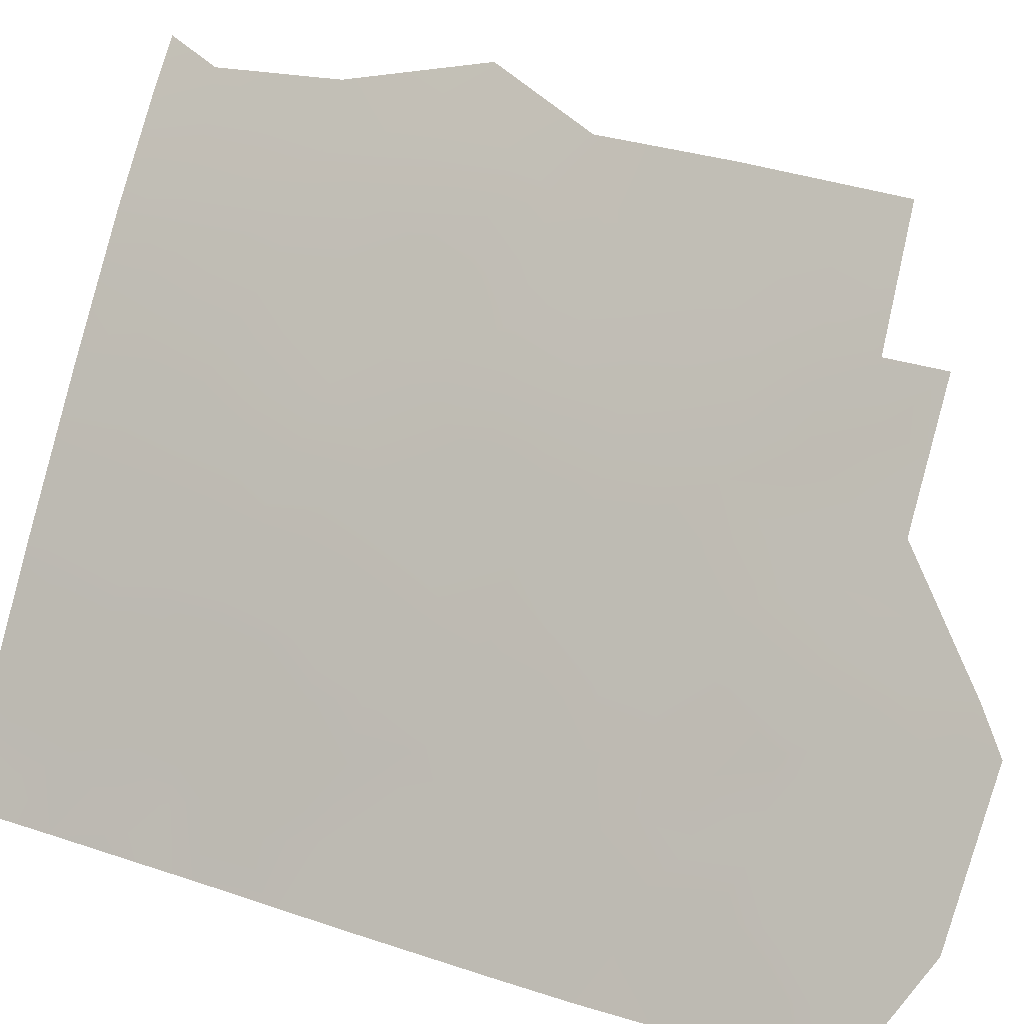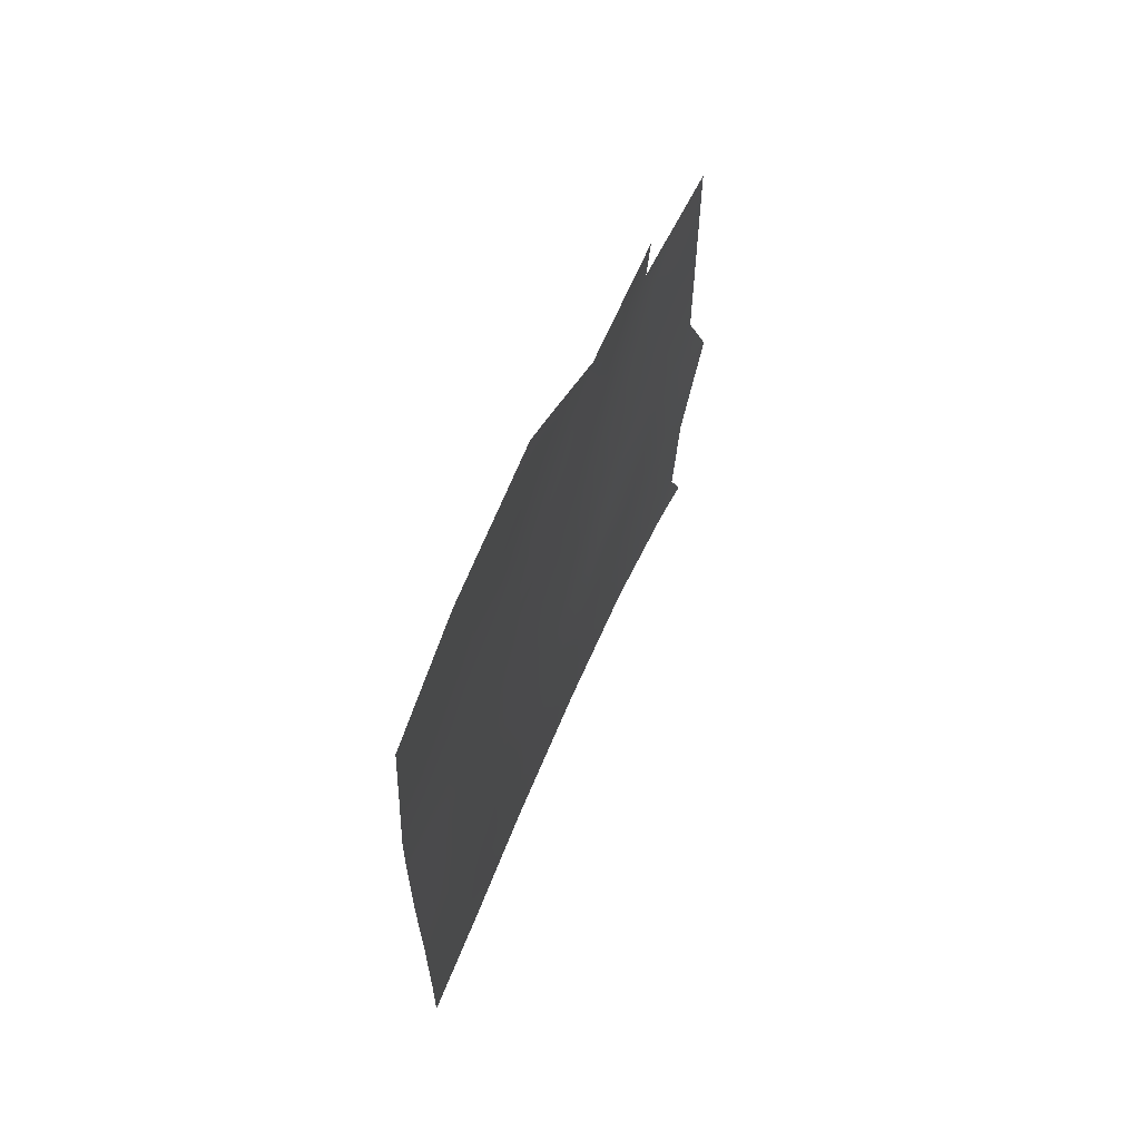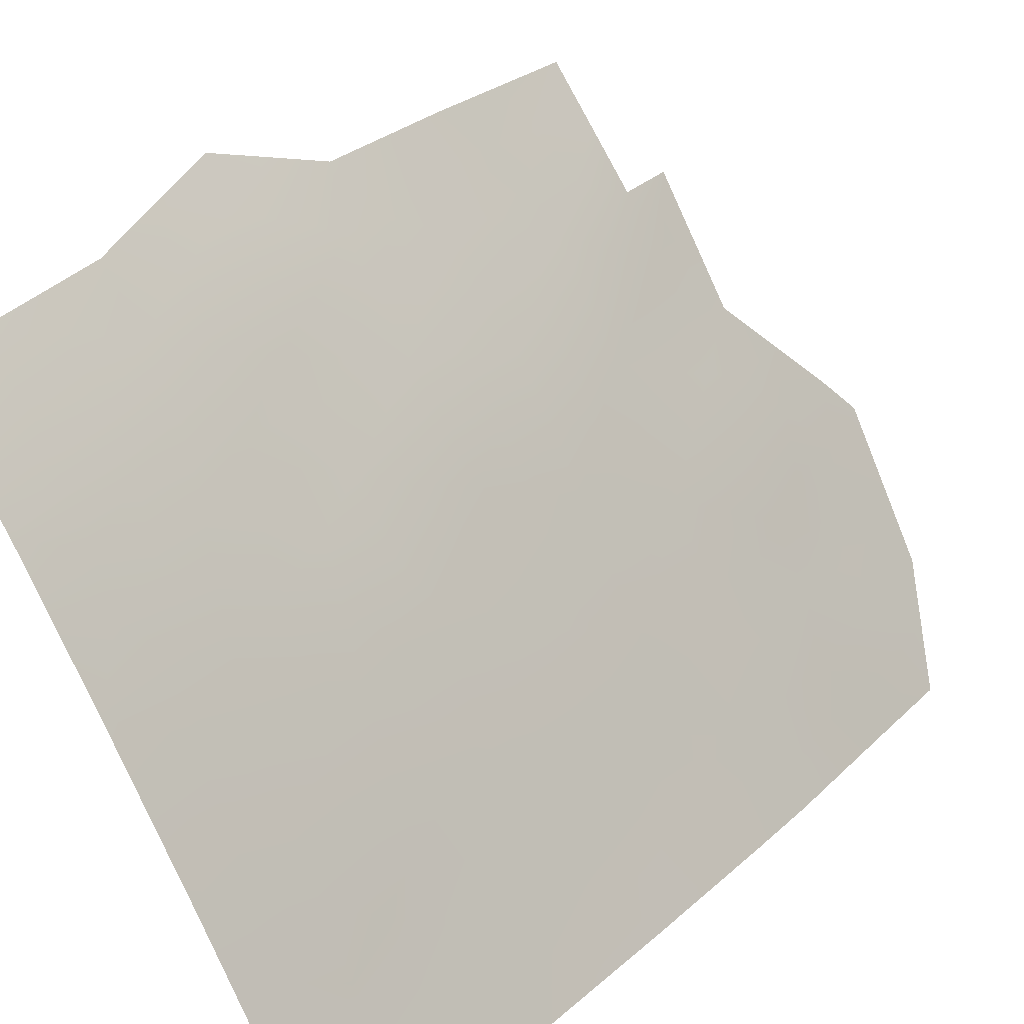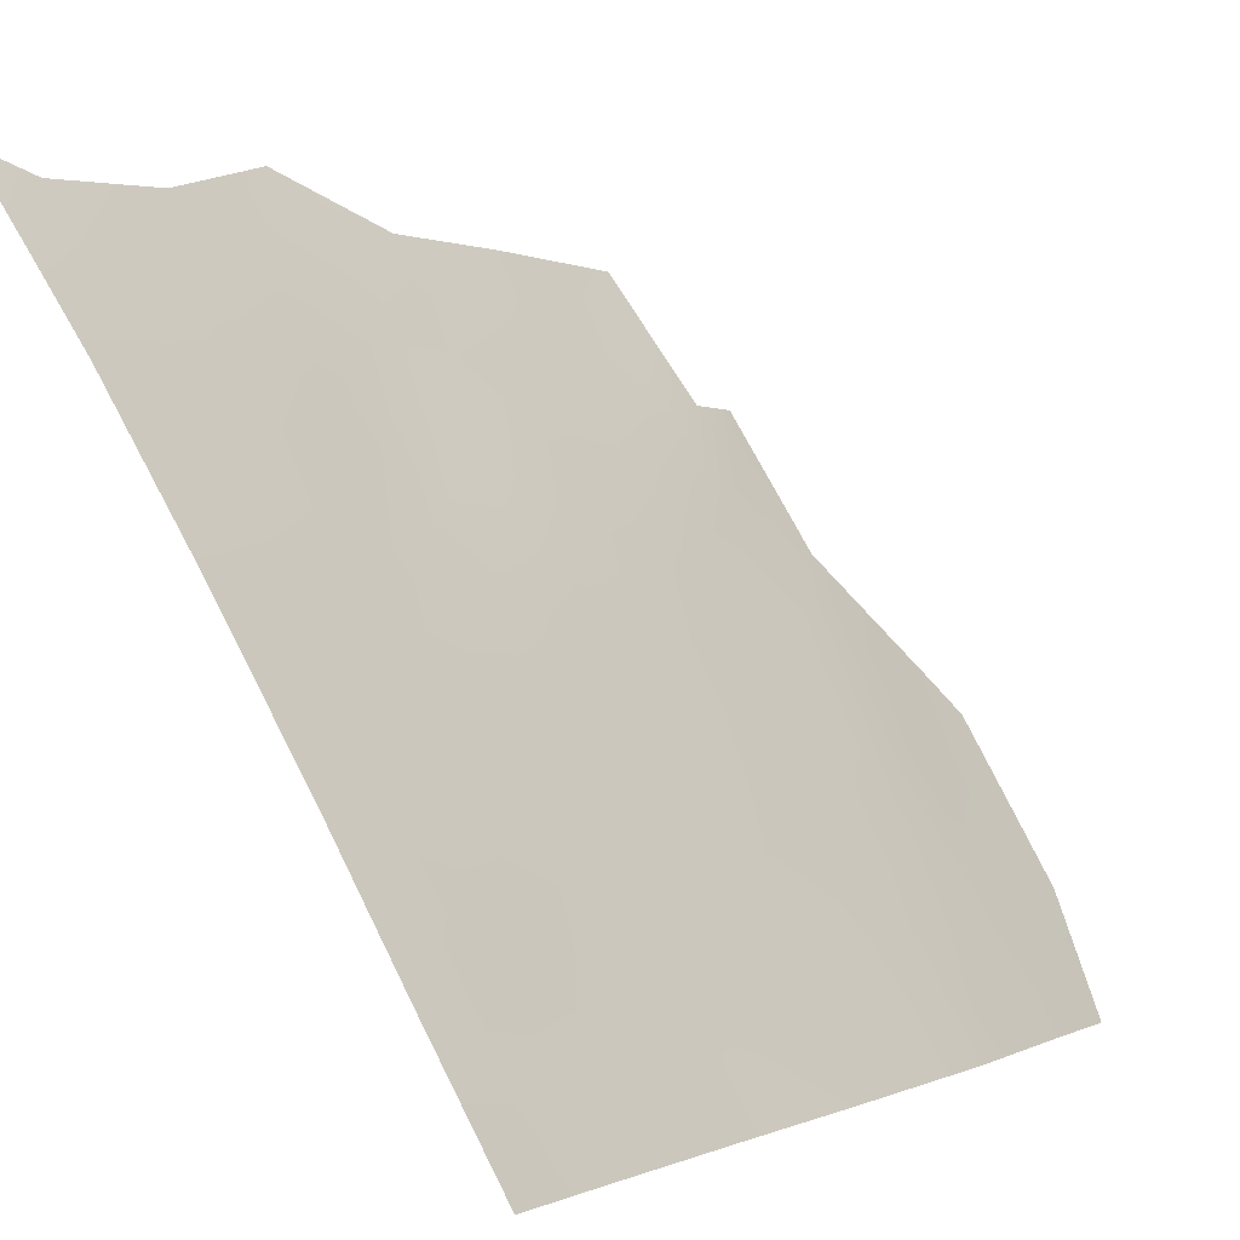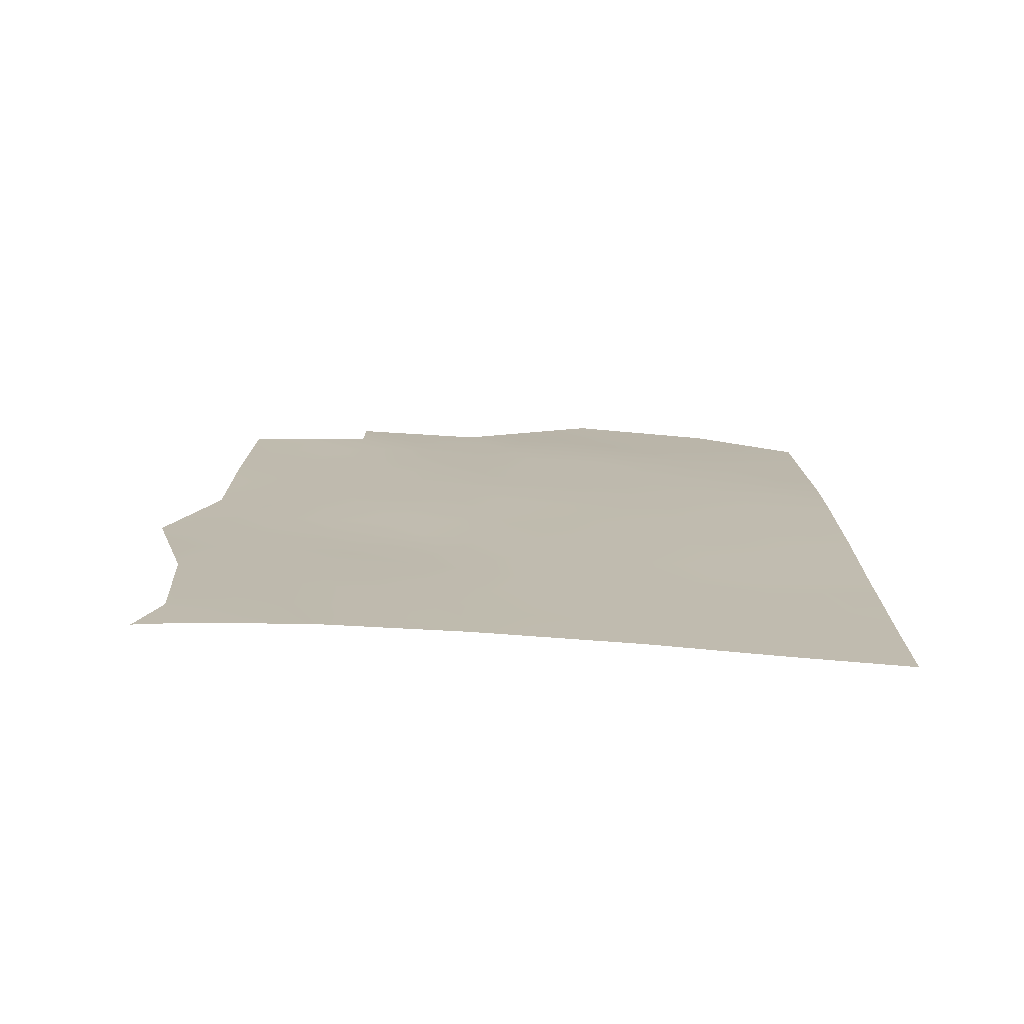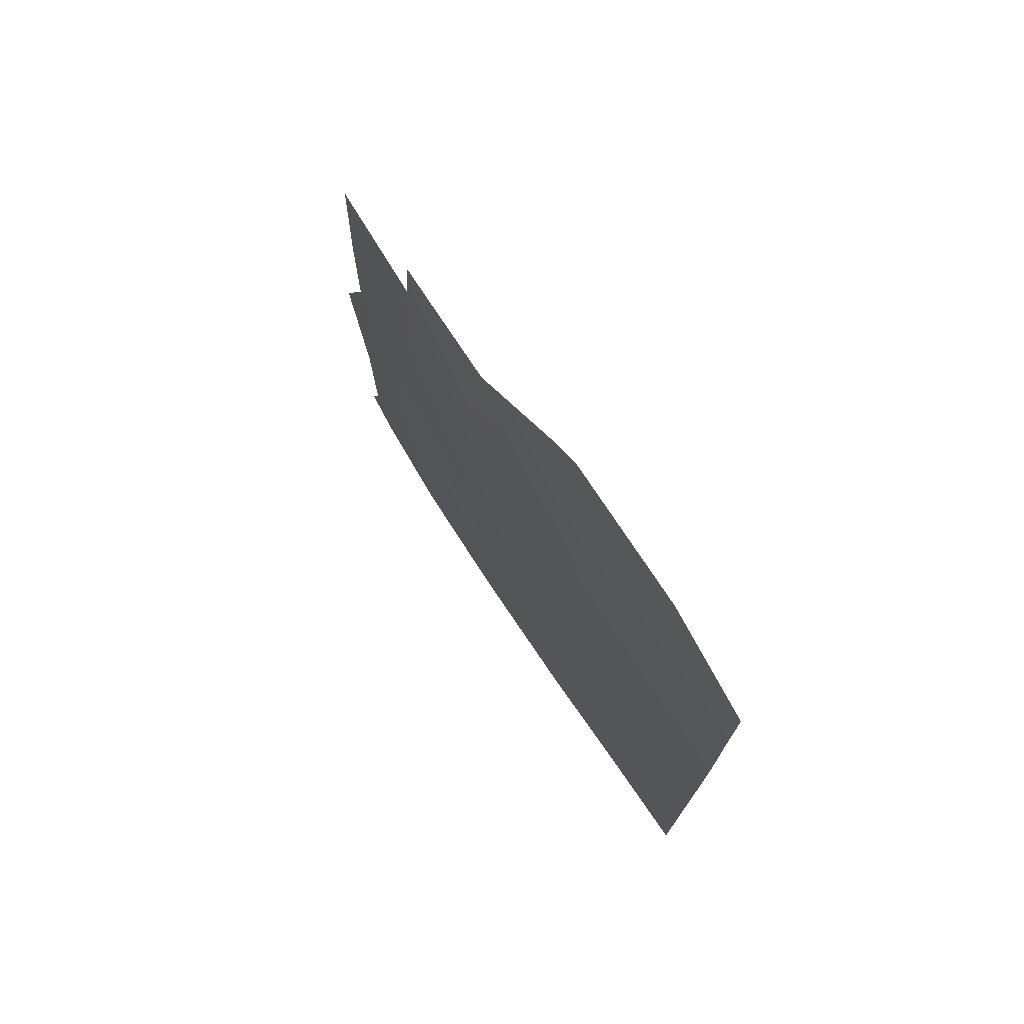
<metadata>
{"format":"obj","ext":"obj","renderer":"f3d","projection":"perspective","resolution":1024,"background":"white","views":[{"elev":27.1,"azim":-61.9,"up":"+Y"},{"elev":65.4,"azim":-9.6,"up":"+Z"},{"elev":32.4,"azim":-140.2,"up":"+Y"},{"elev":1.2,"azim":-148.8,"up":"+Y"},{"elev":-74.0,"azim":-126.4,"up":"+Z"},{"elev":74.7,"azim":-66.1,"up":"+Z"}]}
</metadata>
<code>
v -70.51 38.57 -37.86
v -71.12 37.7 -39.53
v -74.56 32.13 -37.16
v -73.37 34.32 -46.46
v -71.69 36.65 -36.91
v -72.78 35.06 -37.73
v -73.65 33.84 -43.1
v -73.5 33.97 -39.64
v -75.57 30.72 -46.54
v -72.24 36.1 -46
v -71.6 37.13 -47.63
v -74.97 31.7 -48.39
v -74.5 32.5 -50
v -73.88 33.52 -48.31
v -73.58 33.61 -36.31
v -70.08 39.21 -41.54
v -73.05 34.75 -41.4
v -74.22 32.88 -41.31
v -72.94 34.51 -35.01
v -69.81 39.75 -48.93
v -71.85 36.64 -41.28
v -74.69 32.14 -43.05
v -74.65 32.21 -44.85
v -73.41 34.31 -50
v -75.56 30.72 -40.99
v -72.26 35.94 -39.65
v -75.44 30.72 -37.57
v -75.56 30.72 -45.87
v -75.58 30.72 -43.39
v -70.28 38.96 -43.13
v -72.01 36.54 -50
v -69.79 39.68 -44.93
v -71.17 37.69 -45.58
v -70.43 38.84 -46.99
v -75.54 30.72 -39.76
v -69.2 40.45 -42.79
v -69.27 40.49 -49.08
v -69.55 40.12 -50
v -69.03 40.78 -50
v -70.68 38.56 -50
v -75.58 30.72 -48.37
v -69.22 40.42 -40.58
v -69.25 40.34 -38
v -72.53 35.61 -43.05
v -75.59 30.72 -50
v -68.73 41.09 -44.63
v -75.37 30.72 -36.02
v -74.34 32.3 -35.16
v -69.16 40.59 -46.93
v -70.46 38.55 -36.91
v -72.61 35.06 -35.46
v -74.69 32.05 -39.31
v -70.64 38.43 -41.34
v -70.05 39.23 -39.59
v -72.98 34.92 -44.68
v -74.51 32.43 -46.6
v -71.42 37.34 -43.04
v -72.71 35.4 -48.06
v -74.08 33.15 -44.79
v -70.99 37.79 -37.55
v -72.8 35.23 -46.28
v -72.62 35.5 -45.33
v -73.16 34.64 -45.55
v -72.28 35.76 -37.11
v -72.15 35.86 -36.19
v -72.69 35.06 -36.58
v -74.06 32.98 -37.82
v -74.64 32.07 -38.2
v -74.27 32.71 -38.75
v -73.13 34.53 -38.75
v -73.42 34.02 -37.88
v -73.74 33.55 -38.76
v -75.08 31.51 -46.55
v -75.24 31.25 -47.47
v -74.73 32.09 -47.49
v -75.57 30.72 -47.45
v -74.72 32.13 -49.21
v -74.18 33.03 -49.18
v -74.43 32.61 -48.37
v -73.64 33.8 -41.38
v -73.28 34.36 -40.53
v -73.88 33.39 -40.48
v -73.64 33.41 -35.09
v -73.97 32.94 -35.87
v -73.14 34.27 -35.87
v -74.4 32.62 -43.92
v -73.87 33.49 -43.93
v -74.18 32.96 -43.06
v -73.96 33.4 -50
v -73.62 33.95 -49.14
v -75.57 30.72 -42.19
v -75.15 31.4 -43.06
v -74.47 32.48 -42.17
v -75.11 31.45 -41.4
v -72.39 35.92 -48.97
v -73.02 34.92 -49.06
v -72.71 35.43 -50
v -72.51 35.52 -38.76
v -72.88 34.96 -39.66
v -72.66 35.34 -40.52
v -75.57 30.72 -44.63
v -75.15 31.4 -45.16
v -74.92 31.77 -45.8
v -74.11 33 -39.58
v -74.49 32.42 -40.35
v -70.85 38.16 -43.11
v -70.46 38.69 -42.24
v -71.05 37.86 -42.17
v -70.37 38.84 -45.03
v -70.06 39.29 -44.02
v -70.62 38.48 -44.08
v -71.67 36.95 -45.72
v -71.91 36.64 -46.79
v -71.35 37.46 -46.55
v -71.02 37.98 -47.24
v -70.74 38.34 -46.08
v -75.49 30.72 -38.67
v -75.15 31.32 -39.39
v -75.08 31.36 -38.48
v -72.05 36.3 -40.46
v -72.45 35.71 -41.34
v -68.96 40.77 -43.71
v -69.5 40.06 -43.87
v -69.23 40.42 -44.8
v -73.95 33.37 -46.56
v -73.73 33.73 -45.64
v -74.3 32.79 -45.7
v -69.82 39.68 -46.9
v -70.14 39.27 -47.86
v -75 31.6 -40.22
v -73.3 34.46 -48.21
v -73.2 34.29 -36.95
v -73.67 33.55 -37.17
v -70.37 38.96 -48.95
v -70.98 38.08 -49.05
v -73.94 33.34 -42.22
v -69.65 39.8 -40.04
v -69.23 40.38 -39.29
v -69.7 39.71 -38.93
v -71.64 36.99 -42.14
v -72.21 36.09 -42.17
v -71.97 36.48 -43.02
v -72.8 35.17 -42.24
v -70.11 39.34 -50
v -69.21 40.54 -48
v -75.58 30.72 -49.19
v -75.24 31.27 -49.21
v -75.05 31.61 -50
v -71.17 37.68 -44
v -71.73 36.87 -43.91
v -71.41 37.33 -44.81
v -69.76 39.68 -43.13
v -74.85 31.51 -35.59
v -74.96 31.43 -36.54
v -74.46 32.2 -36.17
v -75.41 30.72 -36.79
v -75.03 31.39 -37.46
v -73.38 34.25 -42.26
v -70.18 39.06 -40.53
v -71.91 36.44 -38.78
v -68.94 40.84 -45.78
v -69.5 40.1 -45.89
v -72.27 36.03 -43.87
v -70.25 38.94 -38.76
v -69.88 39.46 -37.93
v -71.08 37.6 -36.91
v -73.52 34.05 -44.75
v -73.32 34.38 -43.92
v -73.61 33.94 -47.4
v -74.18 33 -47.48
v -70.11 39.26 -45.97
v -72.14 36.29 -47.87
v -71.82 36.8 -48.73
v -70.54 38.53 -39.58
v -75 31.64 -44.01
v -72.07 36.36 -44.87
v -69.21 40.44 -41.69
v -72.78 35.23 -43.87
v -72.53 35.63 -44.54
v -71.34 37.55 -50
v -71.49 37.31 -49.23
v -71.25 37.54 -41.27
v -73.09 34.73 -43.09
v -70.86 38.1 -40.42
v -71.46 37.21 -40.4
v -72.46 35.78 -47.04
v -73.03 34.88 -47.25
v -69.81 39.61 -42.26
v -74.05 32.89 -36.75
v -71.28 37.62 -48.29
v -70.71 38.45 -48
v -71.67 36.84 -39.59
v -72.11 36.07 -37.87
v -74.94 31.72 -42.21
v -70.89 38.01 -38.58
v -74.71 32.09 -41.24
v -70.87 38.11 -44.97
v -69.65 39.82 -41.23
v -71.56 36.91 -37.85
v -71.33 37.32 -38.51
v -69.54 40.1 -48.04
f 61 62 63
f 199 5 193
f 65 66 64
f 67 68 69
f 70 71 72
f 73 74 75
f 9 76 74
f 77 78 79
f 80 81 82
f 83 84 15
f 86 87 88
f 89 90 78
f 91 92 194
f 93 196 194
f 95 96 97
f 98 70 99
f 81 100 99
f 101 102 175
f 28 103 102
f 82 104 105
f 72 69 104
f 106 107 108
f 109 110 111
f 112 113 114
f 115 116 114
f 117 118 119
f 120 100 121
f 122 123 124
f 125 126 127
f 128 129 201
f 37 38 39
f 96 131 90
f 71 132 133
f 88 136 93
f 137 138 139
f 140 141 142
f 121 143 141
f 144 20 134
f 20 37 201
f 45 147 146
f 148 77 147
f 149 150 151
f 152 110 123
f 153 154 155
f 156 157 154
f 80 136 158
f 160 193 98
f 161 124 162
f 150 142 163
f 164 139 165
f 166 5 199
f 87 167 168
f 169 125 170
f 109 116 171
f 172 95 173
f 195 174 164
f 66 85 132
f 151 176 112
f 163 178 179
f 162 171 128
f 180 135 181
f 170 75 79
f 108 182 140
f 159 198 137
f 183 143 158
f 184 159 174
f 184 185 182
f 126 63 167
f 113 186 172
f 179 62 176
f 183 168 178
f 187 186 61
f 107 188 16
f 84 155 189
f 106 149 111
f 115 190 191
f 187 169 131
f 191 134 129
f 189 67 133
f 190 173 181
f 103 127 23
f 86 175 23
f 157 119 68
f 130 94 196
f 120 185 192
f 1 50 60
f 4 61 63
f 61 10 62
f 63 62 55
f 193 64 6
f 5 65 64
f 65 51 66
f 64 66 6
f 67 3 68
f 69 68 52
f 8 70 72
f 70 6 71
f 72 71 67
f 56 73 75
f 73 9 74
f 75 74 12
f 41 74 76
f 74 41 12
f 12 77 79
f 77 13 78
f 79 78 14
f 18 80 82
f 80 17 81
f 82 81 8
f 19 83 85
f 83 48 84
f 85 83 15
f 22 86 88
f 86 59 87
f 88 87 7
f 13 89 78
f 89 24 90
f 78 90 14
f 25 91 94
f 91 29 92
f 94 91 194
f 93 18 196
f 31 95 97
f 95 58 96
f 97 96 24
f 26 98 99
f 98 6 70
f 99 70 8
f 8 81 99
f 81 17 100
f 99 100 26
f 29 101 175
f 101 28 102
f 175 102 23
f 28 73 103
f 73 56 103
f 102 103 23
f 18 82 105
f 82 8 104
f 105 104 52
f 8 72 104
f 72 67 69
f 104 69 52
f 57 106 108
f 106 30 107
f 108 107 53
f 109 32 110
f 111 110 30
f 112 10 113
f 11 115 114
f 115 34 116
f 114 116 33
f 27 117 119
f 117 35 118
f 119 118 52
f 21 120 121
f 120 26 100
f 121 100 17
f 46 122 124
f 122 36 123
f 124 123 32
f 56 125 127
f 125 4 126
f 127 126 59
f 49 128 201
f 128 34 129
f 201 129 20
f 35 130 118
f 24 96 90
f 96 58 131
f 90 131 14
f 67 71 133
f 71 6 132
f 133 132 15
f 40 134 135
f 22 88 93
f 88 7 136
f 93 136 18
f 54 137 139
f 137 42 138
f 139 138 43
f 57 140 142
f 140 21 141
f 142 141 44
f 21 121 141
f 121 17 143
f 141 143 44
f 40 144 134
f 144 38 20
f 201 145 49
f 12 41 147
f 146 147 41
f 45 148 147
f 148 13 77
f 147 77 12
f 149 57 150
f 151 150 176
f 36 152 123
f 152 30 110
f 123 110 32
f 48 153 155
f 153 47 154
f 155 154 3
f 47 156 154
f 156 27 157
f 154 157 3
f 17 80 158
f 80 18 136
f 158 136 7
f 16 159 53
f 26 160 98
f 160 199 193
f 98 193 6
f 49 161 162
f 161 46 124
f 162 124 32
f 176 150 163
f 150 57 142
f 163 142 44
f 38 37 20
f 1 164 165
f 164 54 139
f 165 139 43
f 7 87 168
f 87 59 167
f 168 167 55
f 14 169 170
f 169 4 125
f 170 125 56
f 32 109 171
f 109 197 116
f 171 116 34
f 172 58 95
f 1 195 164
f 195 2 174
f 164 174 54
f 22 92 175
f 92 29 175
f 28 9 73
f 6 66 132
f 66 51 85
f 132 85 15
f 33 151 112
f 112 176 10
f 36 177 188
f 177 42 198
f 188 177 198
f 176 163 179
f 163 44 178
f 179 178 55
f 49 162 128
f 162 32 171
f 128 171 34
f 51 19 85
f 31 180 181
f 180 40 135
f 14 170 79
f 170 56 75
f 79 75 12
f 57 108 140
f 108 53 182
f 140 182 21
f 54 159 137
f 159 16 198
f 137 198 42
f 7 183 158
f 183 44 143
f 158 143 17
f 2 184 174
f 184 53 159
f 174 159 54
f 53 184 182
f 184 2 185
f 182 185 21
f 59 126 167
f 126 4 63
f 167 63 55
f 11 113 172
f 113 10 186
f 172 186 58
f 179 55 62
f 176 62 10
f 44 183 178
f 183 7 168
f 178 168 55
f 4 187 61
f 187 58 186
f 61 186 10
f 30 152 188
f 152 36 188
f 53 107 16
f 107 30 188
f 15 84 189
f 84 48 155
f 189 155 3
f 30 106 111
f 106 57 149
f 33 197 151
f 34 115 191
f 115 11 190
f 191 190 135
f 58 187 131
f 187 4 169
f 131 169 14
f 34 191 129
f 191 135 134
f 129 134 20
f 2 195 200
f 195 60 200
f 192 160 26
f 15 189 133
f 189 3 67
f 135 190 181
f 103 56 127
f 23 127 59
f 59 86 23
f 86 22 175
f 3 157 68
f 157 27 119
f 68 119 52
f 26 120 192
f 120 21 185
f 192 185 2
f 173 95 31
f 181 173 31
f 193 5 64
f 11 172 173
f 190 11 173
f 194 92 22
f 22 93 194
f 114 113 11
f 33 112 114
f 195 1 60
f 192 200 160
f 130 196 105
f 194 196 94
f 111 197 109
f 197 33 116
f 111 149 197
f 151 197 149
f 2 200 192
f 105 196 18
f 52 118 130
f 60 50 166
f 166 199 60
f 130 35 25
f 188 198 16
f 130 25 94
f 200 60 199
f 200 199 160
f 52 130 105
f 201 37 145

</code>
